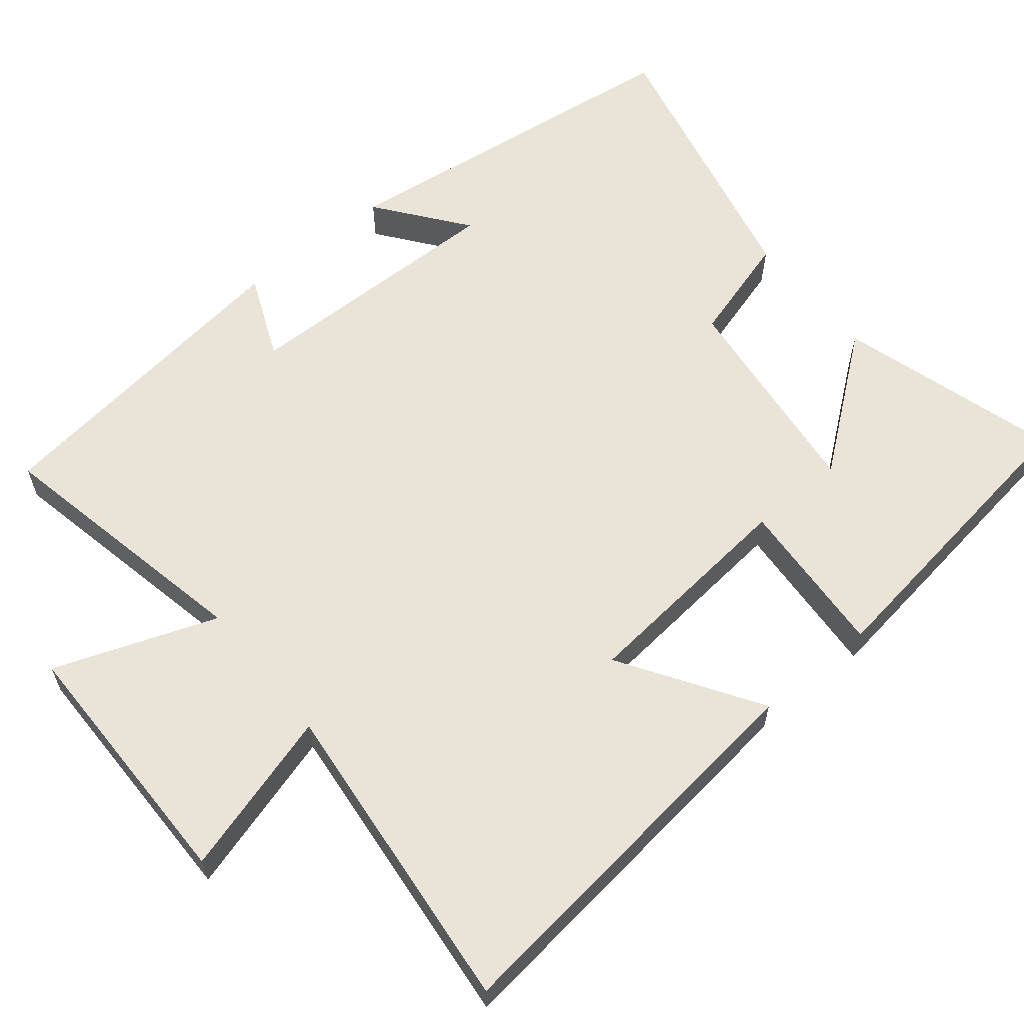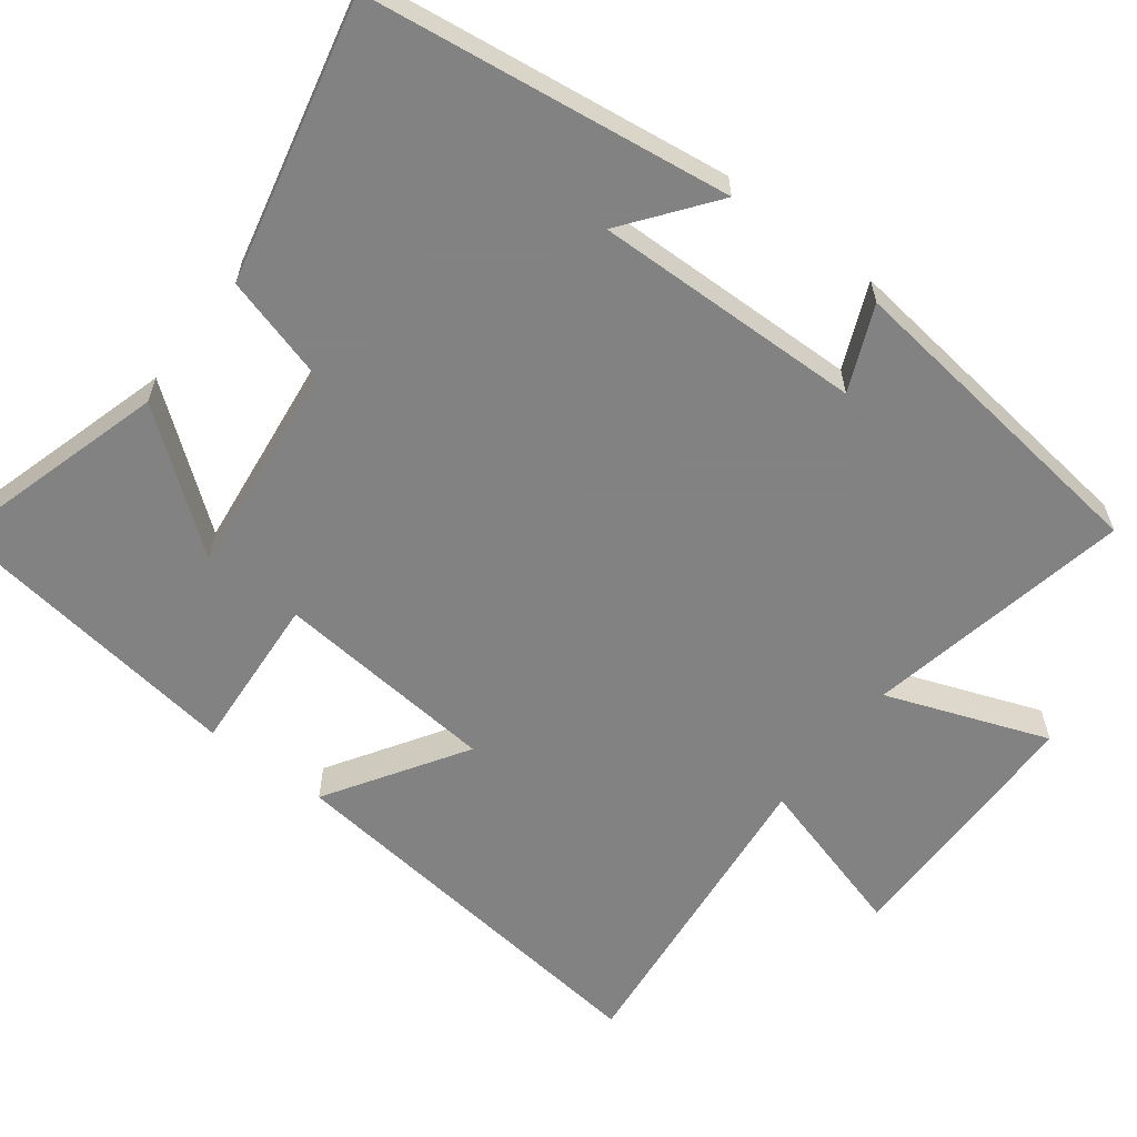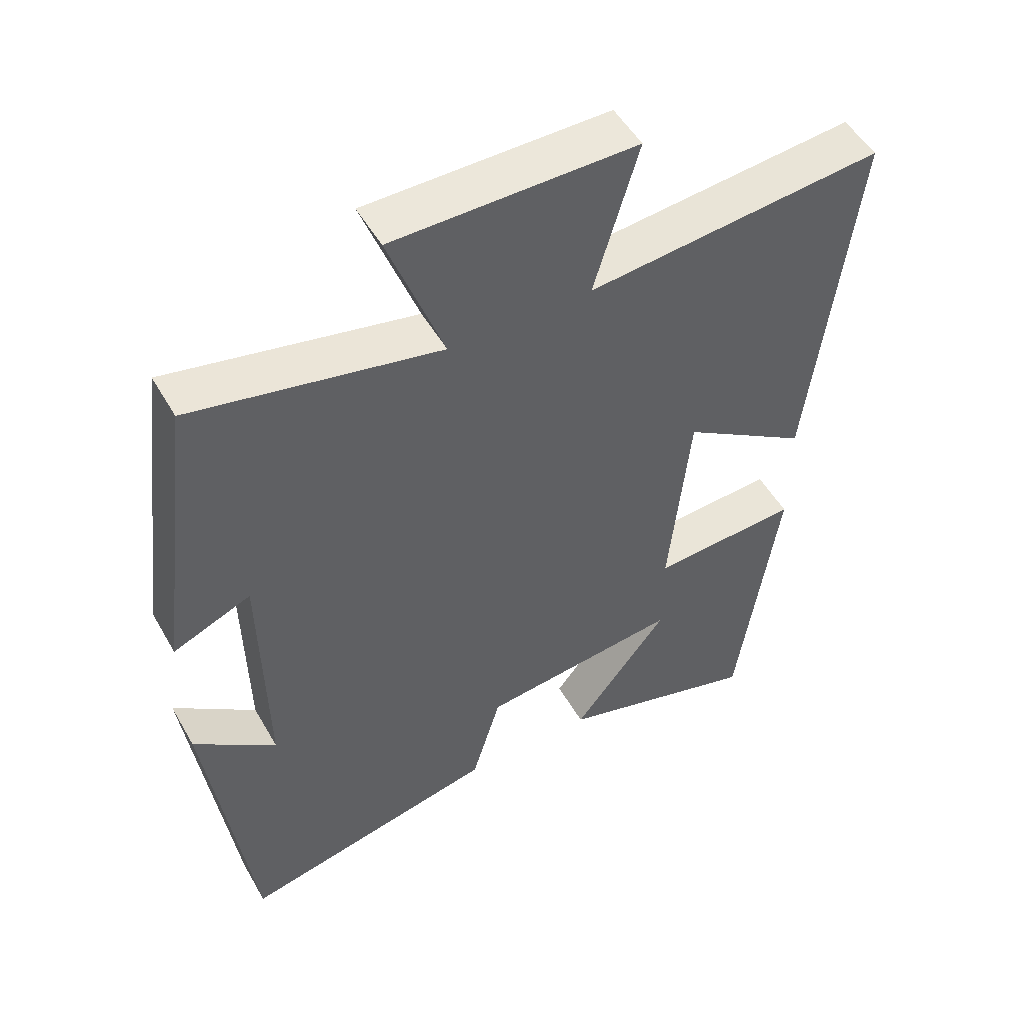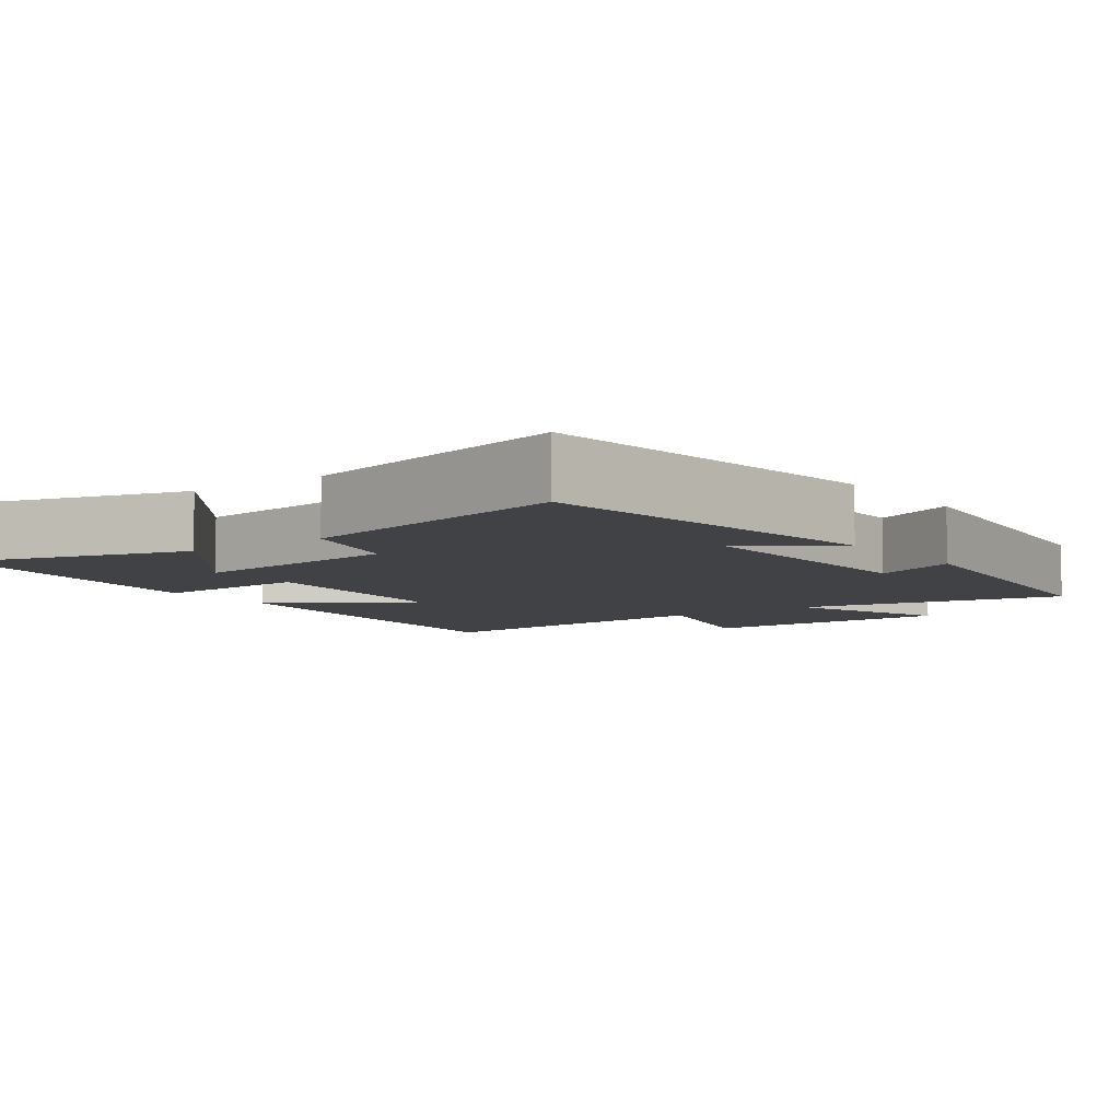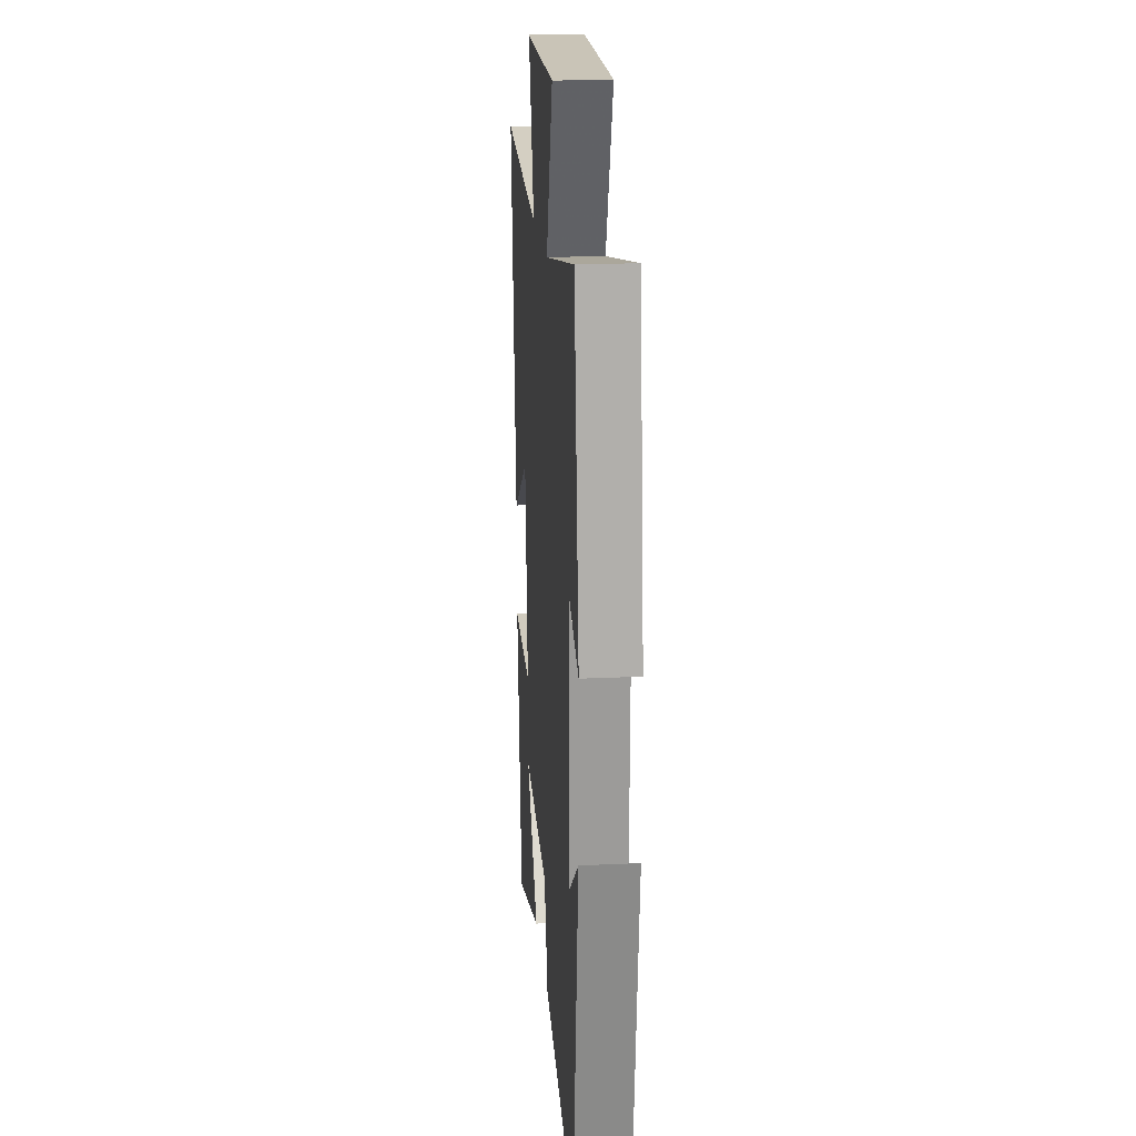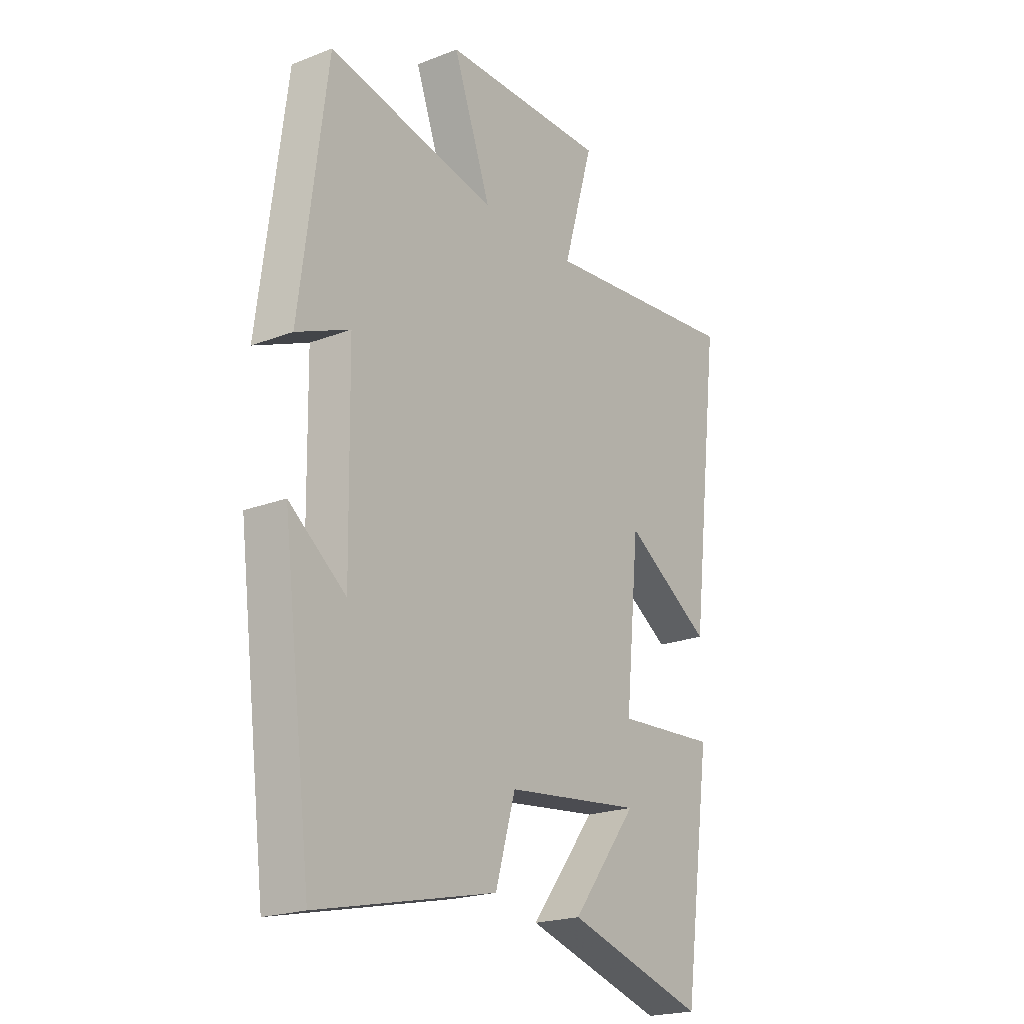
<metadata>
{"format":"obj","ext":"obj","renderer":"f3d","projection":"perspective","resolution":1024,"background":"white","views":[{"elev":61.2,"azim":50.8,"up":"+Y"},{"elev":-60.9,"azim":-127.0,"up":"+Y"},{"elev":51.2,"azim":-29.1,"up":"+Z"},{"elev":-6.6,"azim":-143.7,"up":"+Y"},{"elev":19.7,"azim":-95.0,"up":"+Z"},{"elev":-21.2,"azim":-55.4,"up":"+Z"}]}
</metadata>
<code>
v 0.441 0.07 -0.589
v 0.141 0.07 -0.5
v 0.282 0.07 -0.319
v -0.012 0.07 -0.353
v -0.055 0.07 -0.5
v -0.437 0.07 -0.586
v -0.5 0.07 -0.093
v -0.379 0.07 -0.186
v -0.385 0.07 0.18
v -0.5 0.07 0.131
v -0.443 0.07 0.574
v -0.08 0.07 0.5
v -0.161 0.07 0.721
v 0.195 0.07 0.723
v 0.13 0.07 0.5
v 0.565 0.07 0.544
v 0.5 0.07 -0.001
v 0.313 0.07 0.119
v 0.283 0.07 -0.185
v 0.5 0.07 -0.171
v 0.441 0 -0.589
v 0.141 0 -0.5
v 0.282 0 -0.319
v -0.012 0 -0.353
v -0.055 0 -0.5
v -0.437 0 -0.586
v -0.5 0 -0.093
v -0.379 0 -0.186
v -0.385 0 0.18
v -0.5 0 0.131
v -0.443 0 0.574
v -0.08 0 0.5
v -0.161 0 0.721
v 0.195 0 0.723
v 0.13 0 0.5
v 0.565 0 0.544
v 0.5 0 -0.001
v 0.313 0 0.119
v 0.283 0 -0.185
v 0.5 0 -0.171
f 19 20 1
f 15 16 17 18
f 15 18 19
f 12 13 14 15
f 12 15 19
f 9 10 11 12
f 8 9 12 19
f 5 6 7 8
f 4 5 8
f 3 4 8 19
f 1 2 3
f 1 3 19
f 21 40 39
f 38 37 36 35
f 39 38 35
f 35 34 33 32
f 39 35 32
f 32 31 30 29
f 39 32 29 28
f 28 27 26 25
f 28 25 24
f 39 28 24 23
f 23 22 21
f 39 23 21
f 1 21 22 2
f 2 22 23 3
f 3 23 24 4
f 4 24 25 5
f 5 25 26 6
f 6 26 27 7
f 7 27 28 8
f 8 28 29 9
f 9 29 30 10
f 10 30 31 11
f 11 31 32 12
f 12 32 33 13
f 13 33 34 14
f 14 34 35 15
f 15 35 36 16
f 16 36 37 17
f 17 37 38 18
f 18 38 39 19
f 19 39 40 20
f 20 40 21 1

</code>
